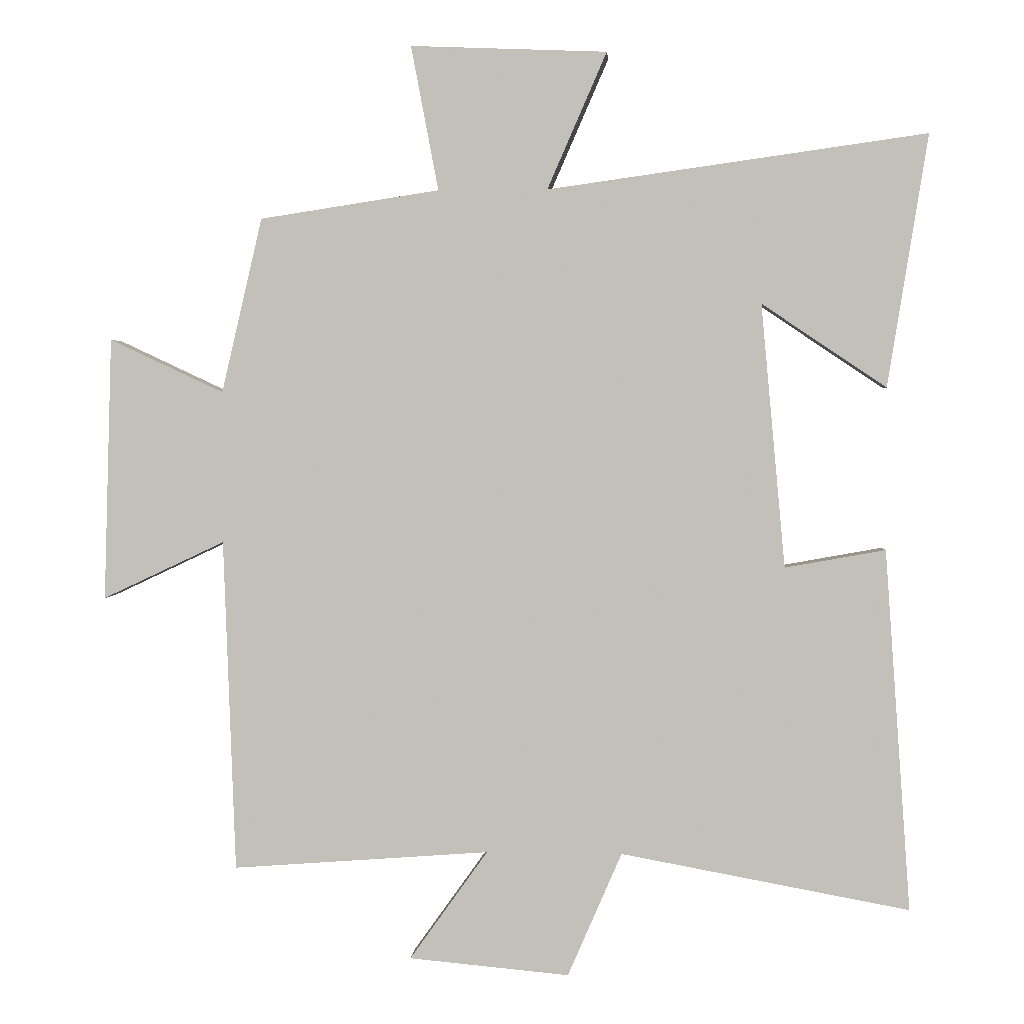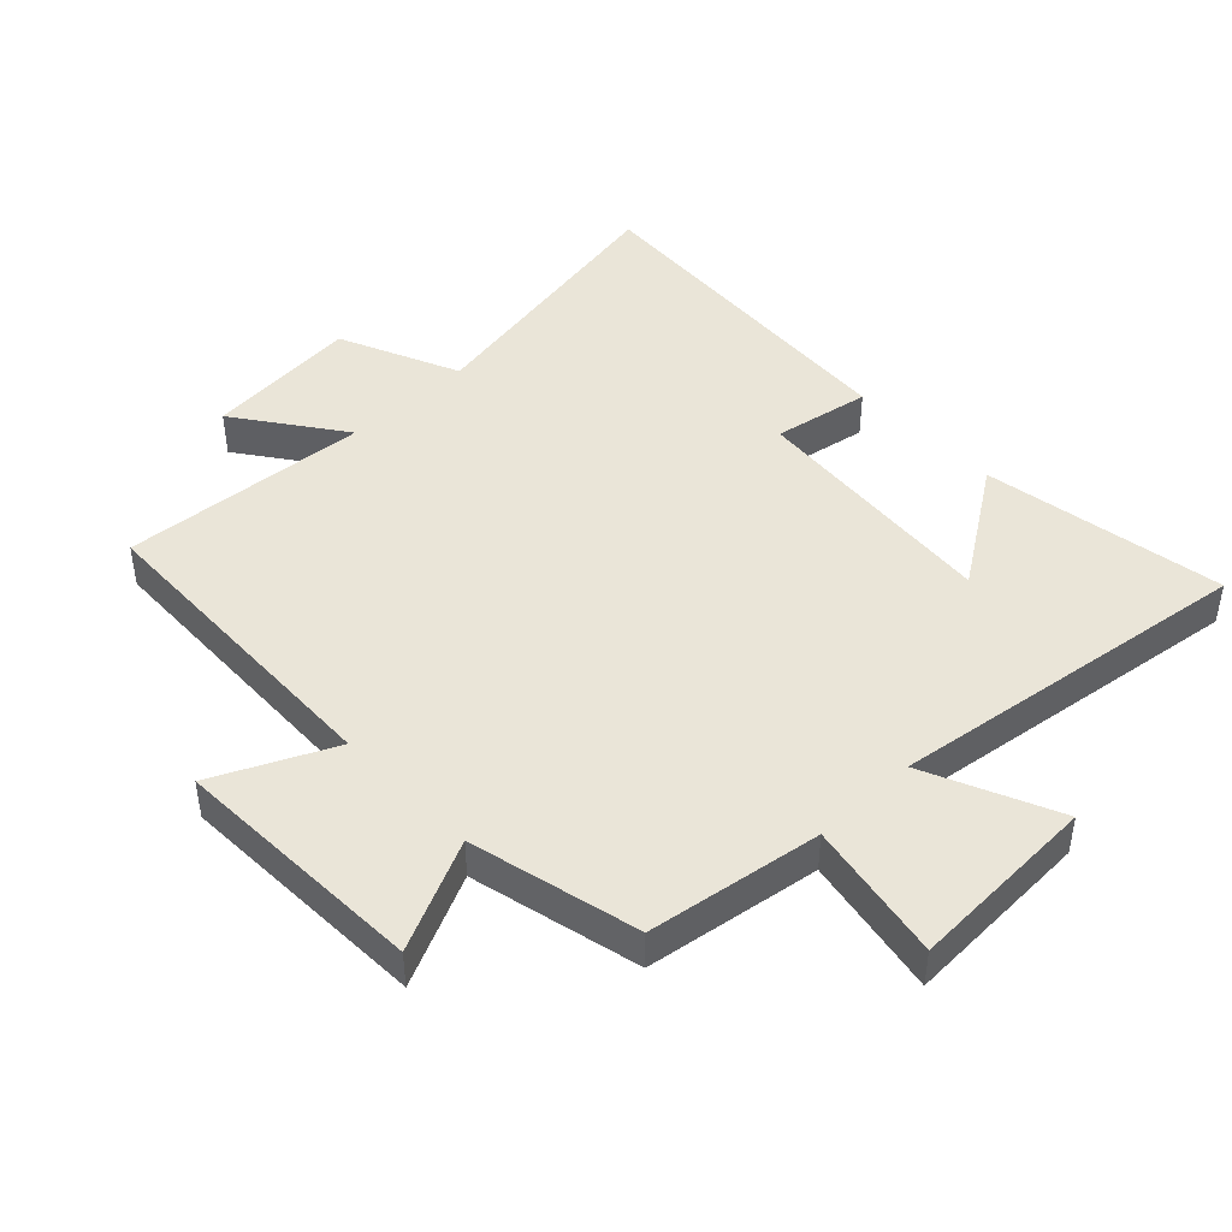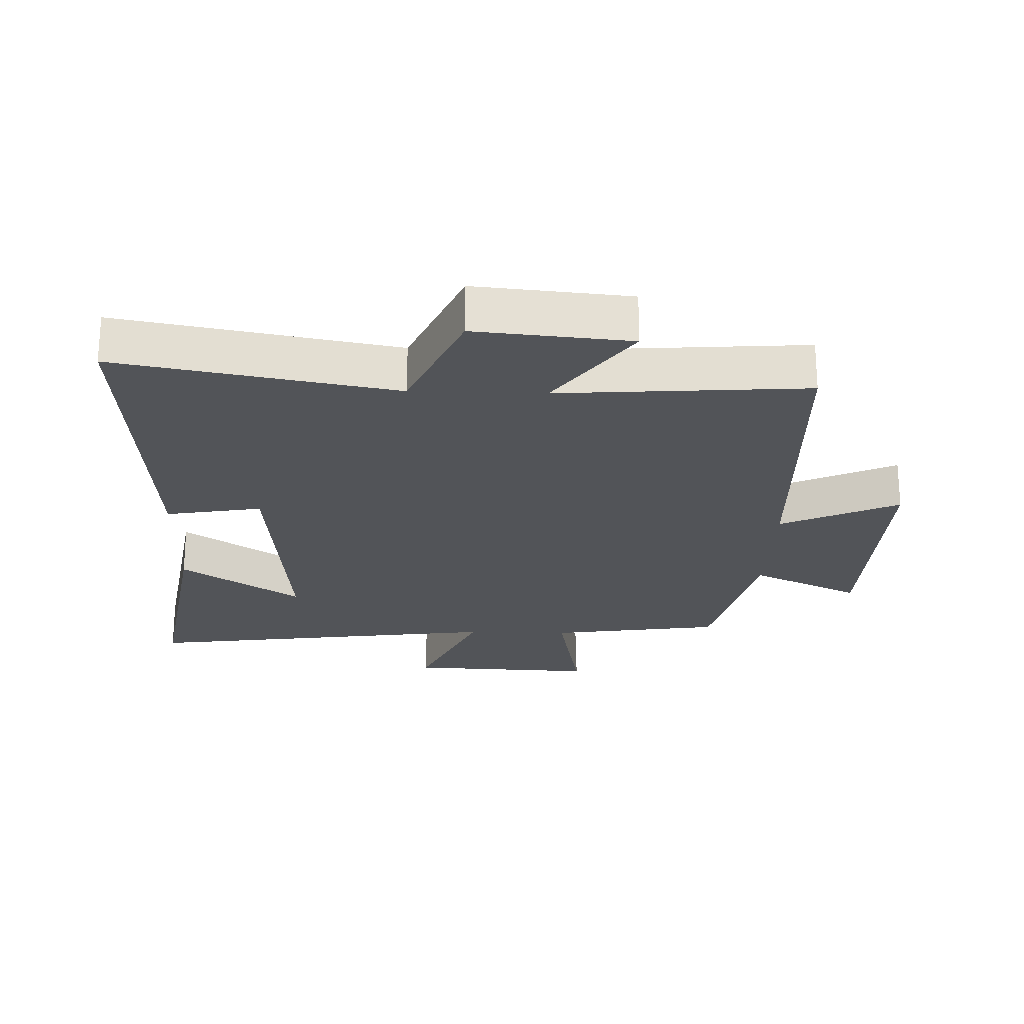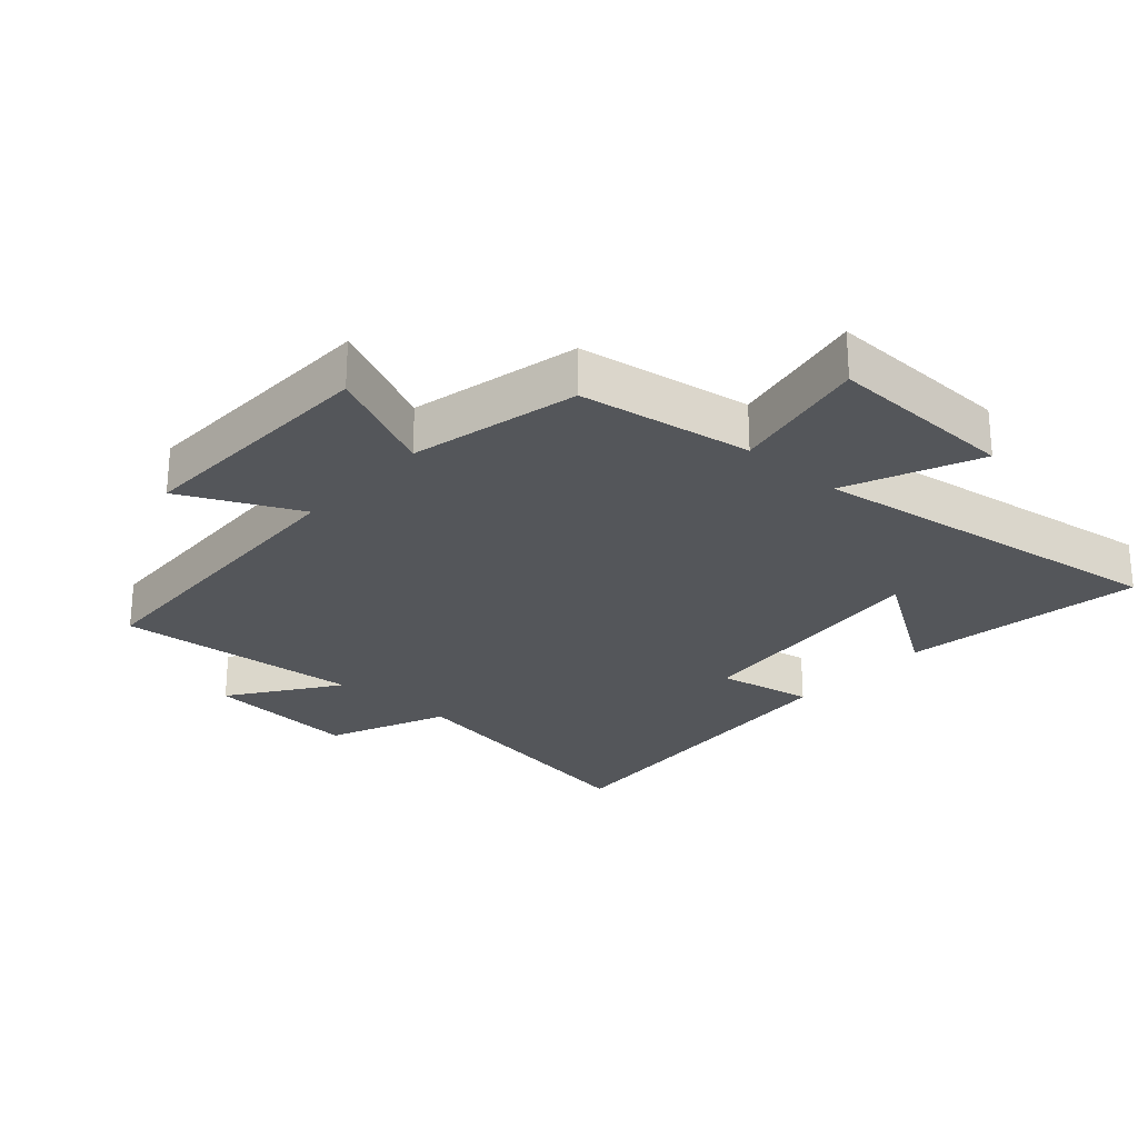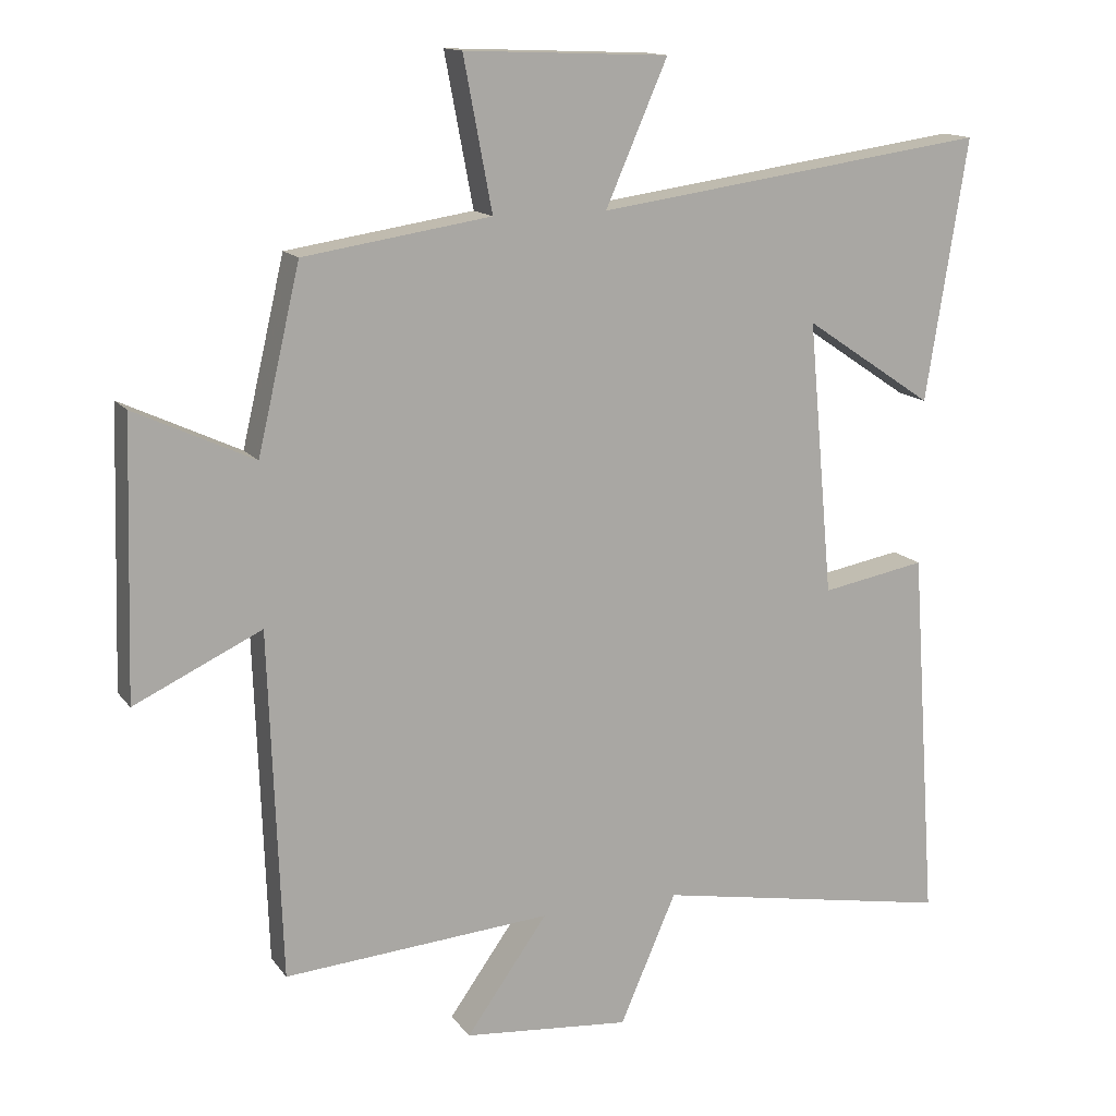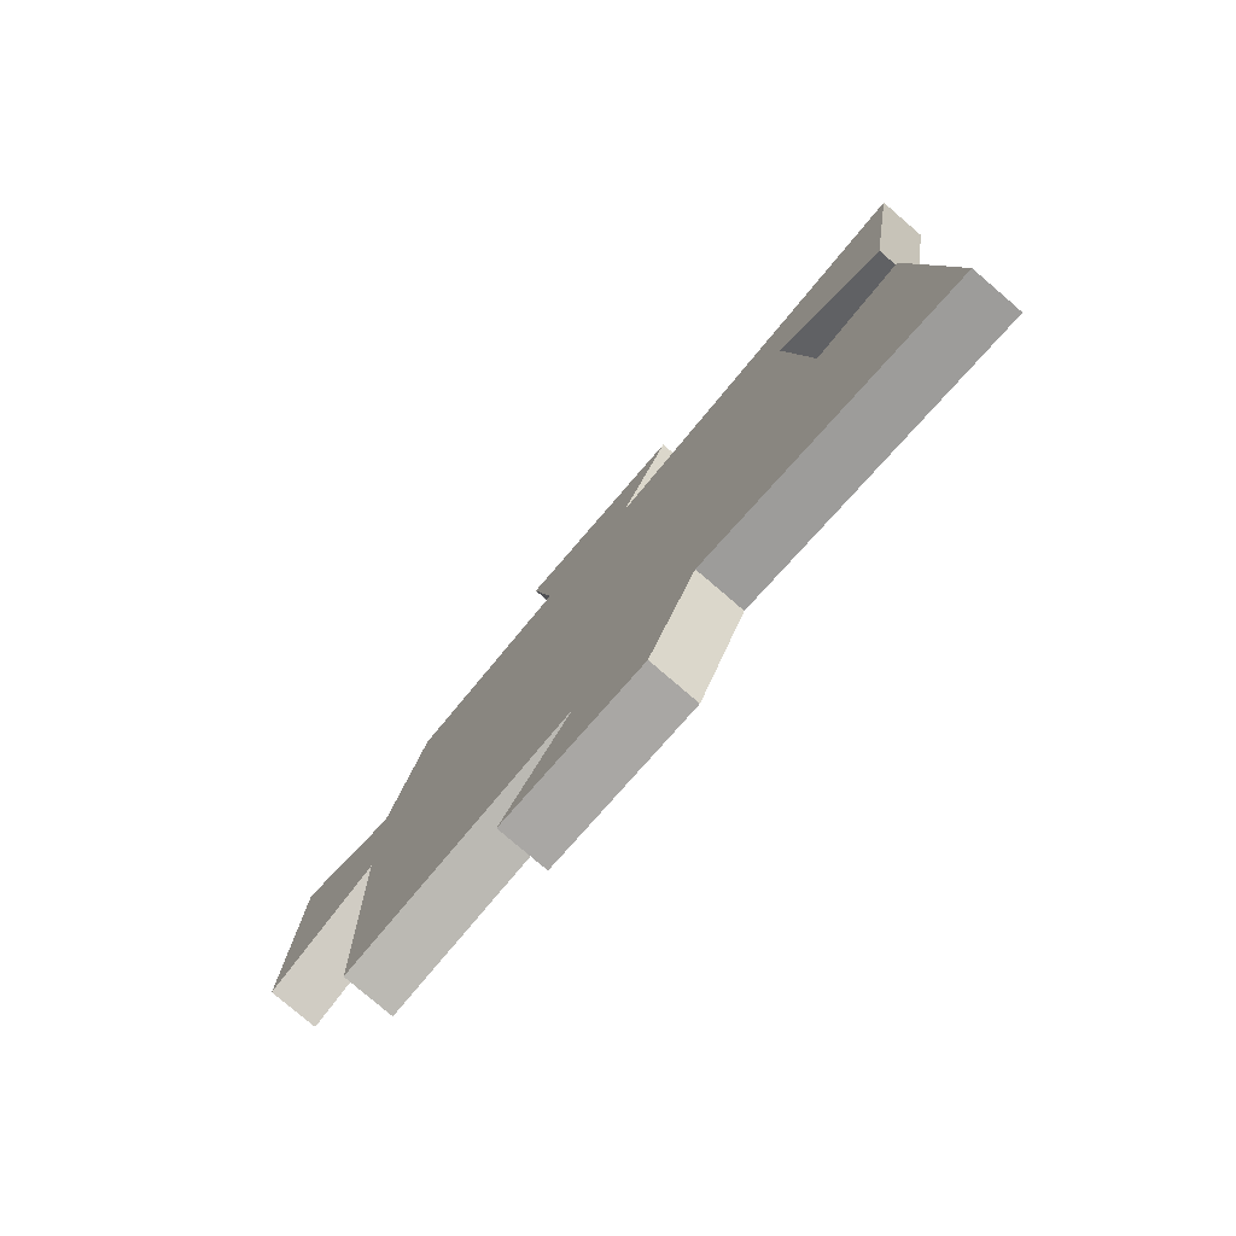
<metadata>
{"format":"obj","ext":"obj","renderer":"f3d","projection":"perspective","resolution":1024,"background":"white","views":[{"elev":2.1,"azim":4.2,"up":"+Z"},{"elev":44.8,"azim":-43.9,"up":"+Y"},{"elev":-23.3,"azim":178.1,"up":"+Y"},{"elev":-25.7,"azim":-41.5,"up":"+Y"},{"elev":14.1,"azim":-23.0,"up":"+Z"},{"elev":-79.3,"azim":49.4,"up":"+Z"}]}
</metadata>
<code>
v 0.56 0.07 0.579
v 0.5 0.07 0.203
v 0.314 0.07 0.328
v 0.35 0.07 -0.066
v 0.5 0.07 -0.039
v 0.538 0.07 -0.579
v 0.107 0.07 -0.5
v 0.026 0.07 -0.686
v -0.214 0.07 -0.664
v -0.097 0.07 -0.5
v -0.482 0.07 -0.529
v -0.5 0.07 -0.031
v -0.683 0.07 -0.117
v -0.671 0.07 0.277
v -0.5 0.07 0.197
v -0.439 0.07 0.459
v -0.17 0.07 0.5
v -0.211 0.07 0.716
v 0.083 0.07 0.704
v -0.006 0.07 0.5
v 0.56 0 0.579
v 0.5 0 0.203
v 0.314 0 0.328
v 0.35 0 -0.066
v 0.5 0 -0.039
v 0.538 0 -0.579
v 0.107 0 -0.5
v 0.026 0 -0.686
v -0.214 0 -0.664
v -0.097 0 -0.5
v -0.482 0 -0.529
v -0.5 0 -0.031
v -0.683 0 -0.117
v -0.671 0 0.277
v -0.5 0 0.197
v -0.439 0 0.459
v -0.17 0 0.5
v -0.211 0 0.716
v 0.083 0 0.704
v -0.006 0 0.5
f 17 18 19 20
f 15 16 17 20
f 15 20 1
f 12 13 14 15
f 10 11 12 15
f 7 8 9 10
f 7 10 15
f 4 5 6 7
f 3 4 7 15
f 1 2 3
f 1 3 15
f 40 39 38 37
f 40 37 36 35
f 21 40 35
f 35 34 33 32
f 35 32 31 30
f 30 29 28 27
f 35 30 27
f 27 26 25 24
f 35 27 24 23
f 23 22 21
f 35 23 21
f 1 21 22 2
f 2 22 23 3
f 3 23 24 4
f 4 24 25 5
f 5 25 26 6
f 6 26 27 7
f 7 27 28 8
f 8 28 29 9
f 9 29 30 10
f 10 30 31 11
f 11 31 32 12
f 12 32 33 13
f 13 33 34 14
f 14 34 35 15
f 15 35 36 16
f 16 36 37 17
f 17 37 38 18
f 18 38 39 19
f 19 39 40 20
f 20 40 21 1

</code>
